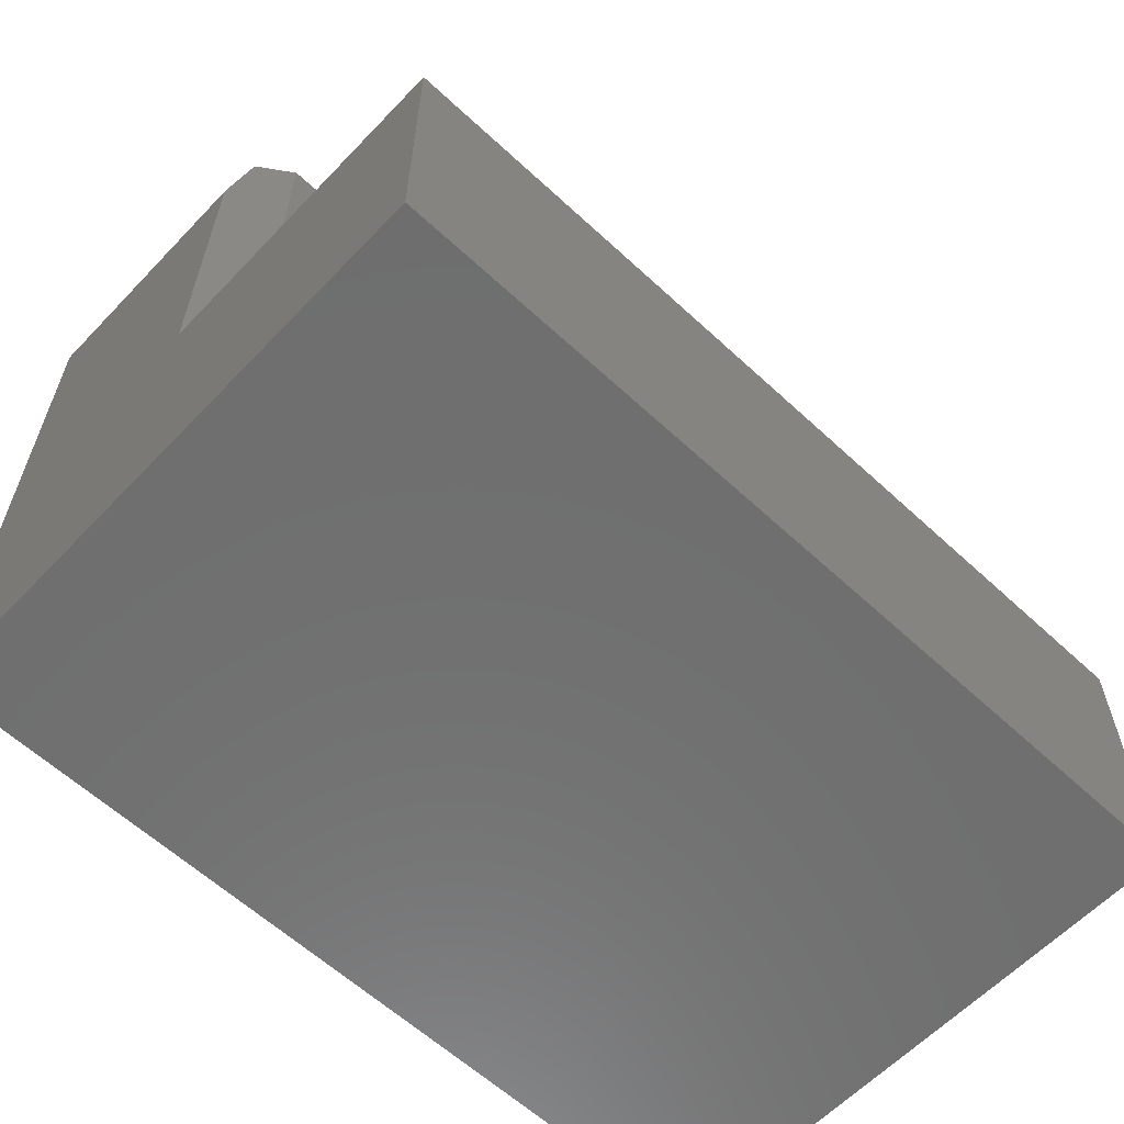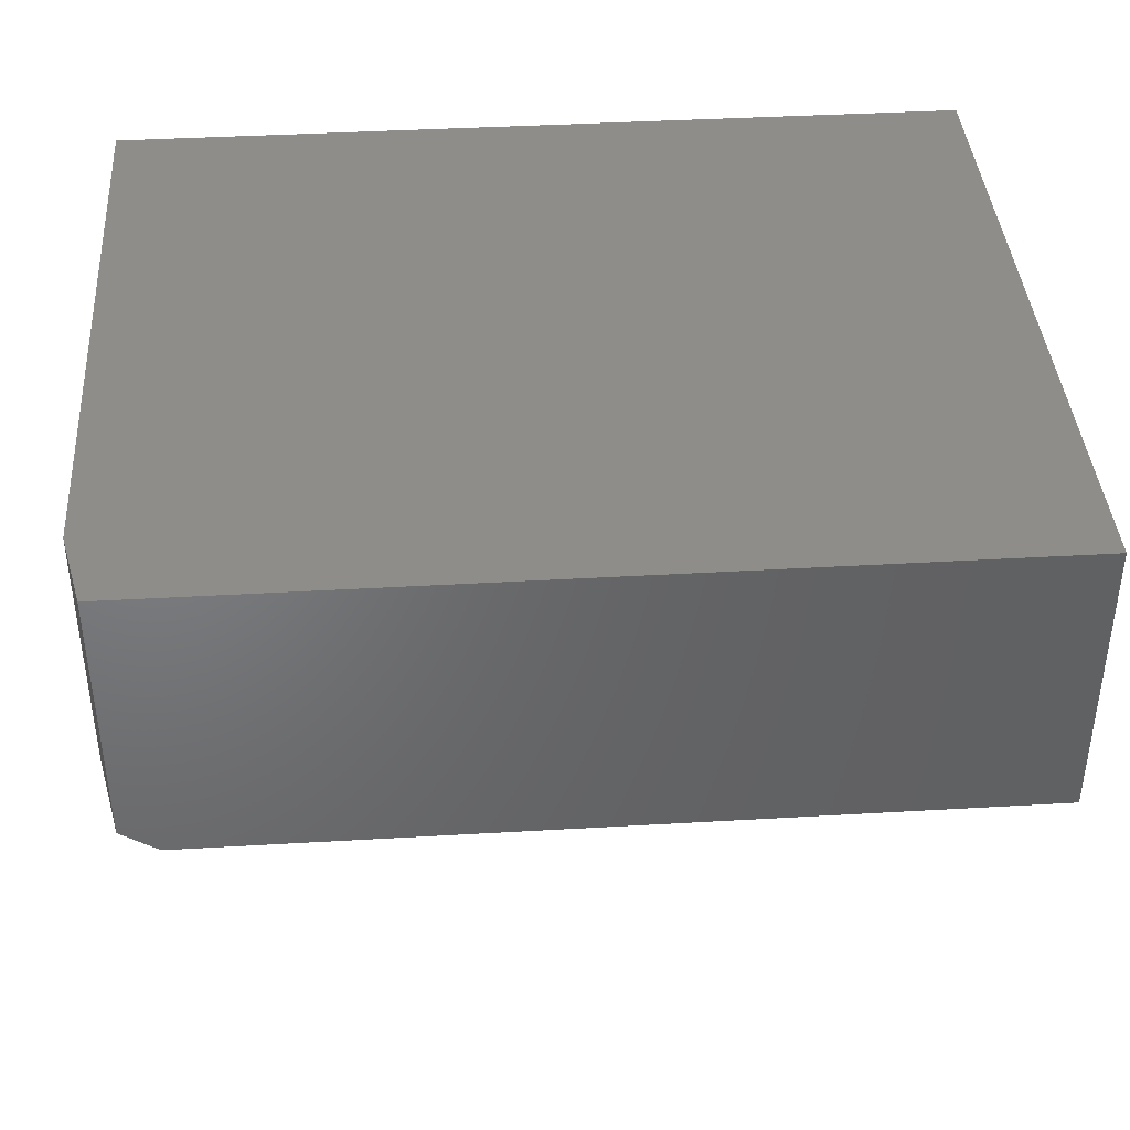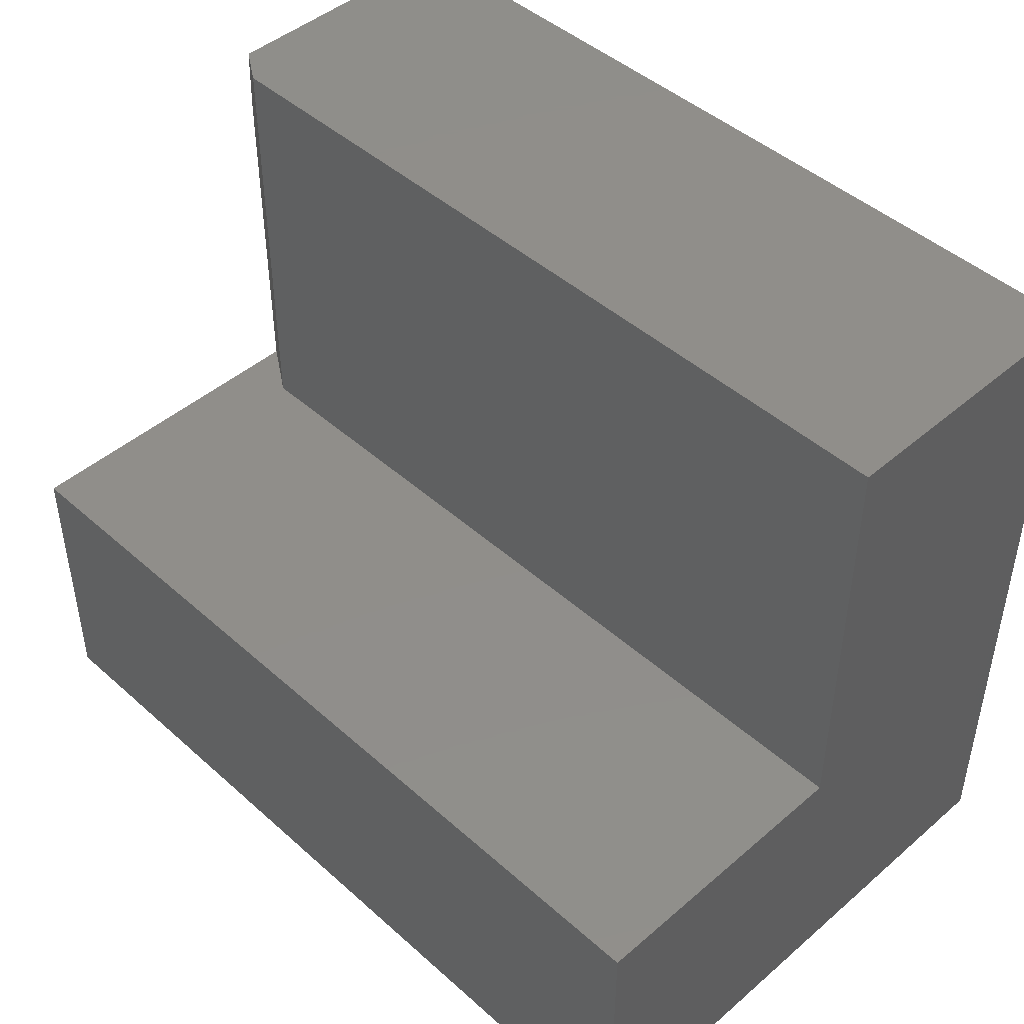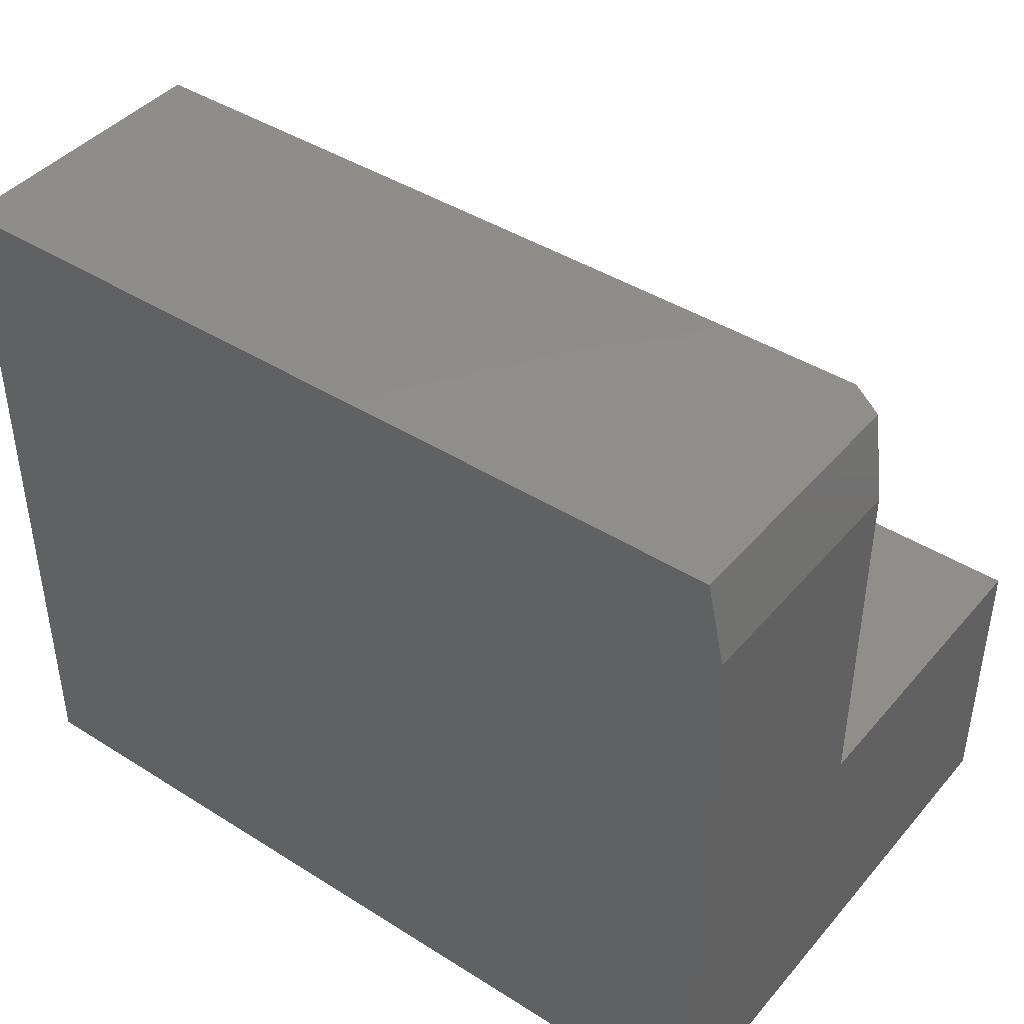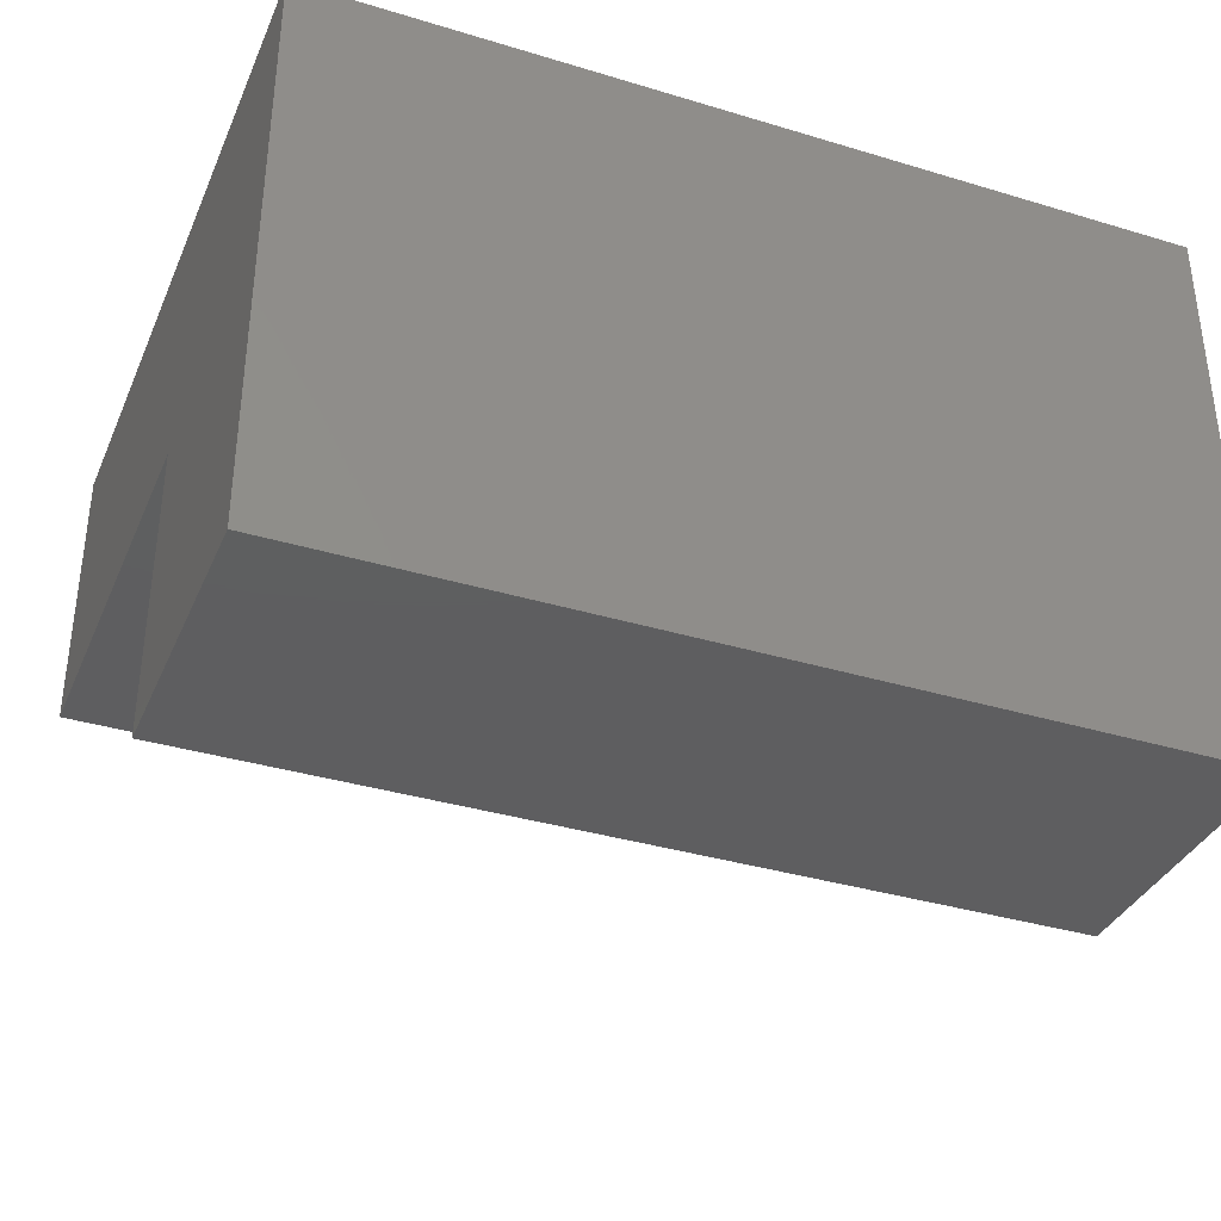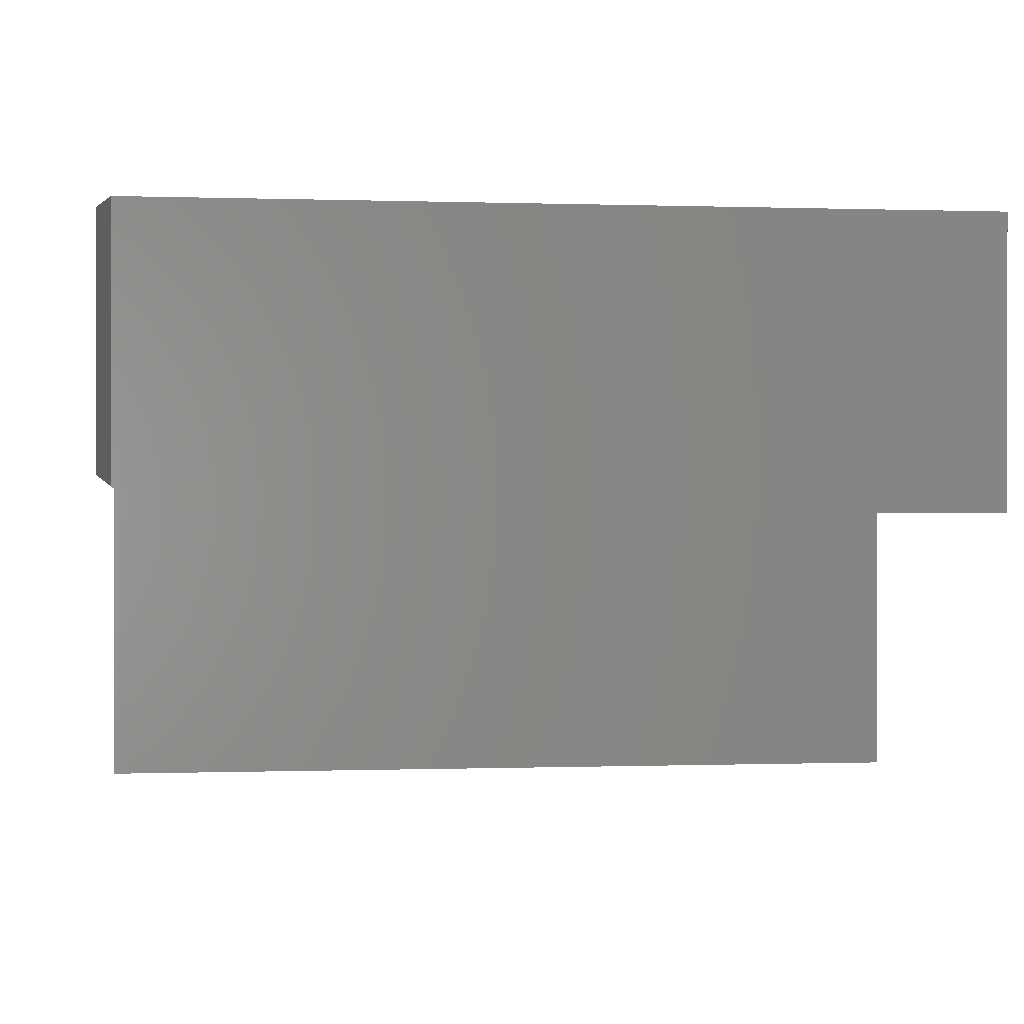
<metadata>
{"format":"stl","ext":"stl","renderer":"f3d","projection":"perspective","resolution":1024,"background":"white","views":[{"elev":-60.8,"azim":-43.4,"up":"+Z"},{"elev":40.0,"azim":-4.1,"up":"+Y"},{"elev":45.9,"azim":45.5,"up":"+Z"},{"elev":42.5,"azim":-143.0,"up":"+Z"},{"elev":-36.0,"azim":158.4,"up":"+Y"},{"elev":0.1,"azim":-7.3,"up":"+Y"}]}
</metadata>
<code>
# stl→obj: 16 verts, 28 faces
v 0 -0.5 0.25
v 0 -0.5 0
v 0.75 -0.5 0.25
v 0.75 -0.5 0
v 0.01562 3.827e-17 0.625
v 0 3.396e-17 0.5547
v 0.01562 -0.2292 0.625
v 0 -0.2188 0.5547
v 0 0 -3.062e-17
v 0 -0.2188 0.25
v 0.04688 -0.25 0.625
v 0.04688 -0.25 0.25
v 0.75 -0.25 0.625
v 0.75 -0.25 0.25
v 0.75 3.827e-17 0.625
v 0.75 0 -3.062e-17
f 1 2 3
f 3 2 4
f 5 6 7
f 7 6 8
f 6 9 8
f 8 9 10
f 9 2 10
f 10 2 1
f 11 12 13
f 13 12 14
f 13 15 11
f 11 15 5
f 11 5 7
f 3 14 1
f 1 14 12
f 1 12 10
f 2 9 4
f 4 9 16
f 10 12 8
f 8 12 11
f 8 11 7
f 15 16 5
f 5 16 9
f 5 9 6
f 15 13 16
f 16 13 14
f 16 14 4
f 4 14 3

</code>
